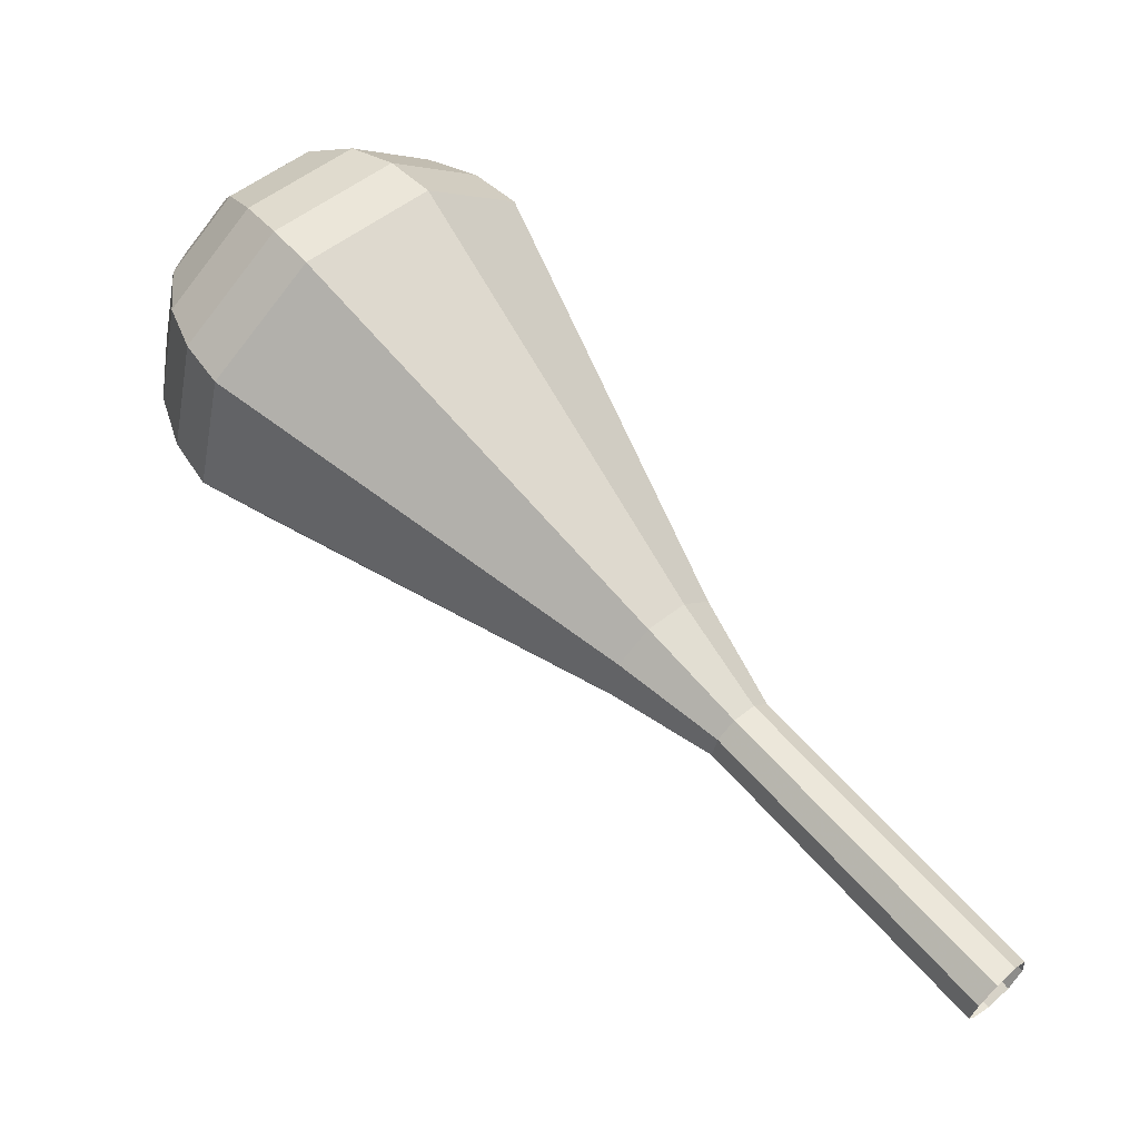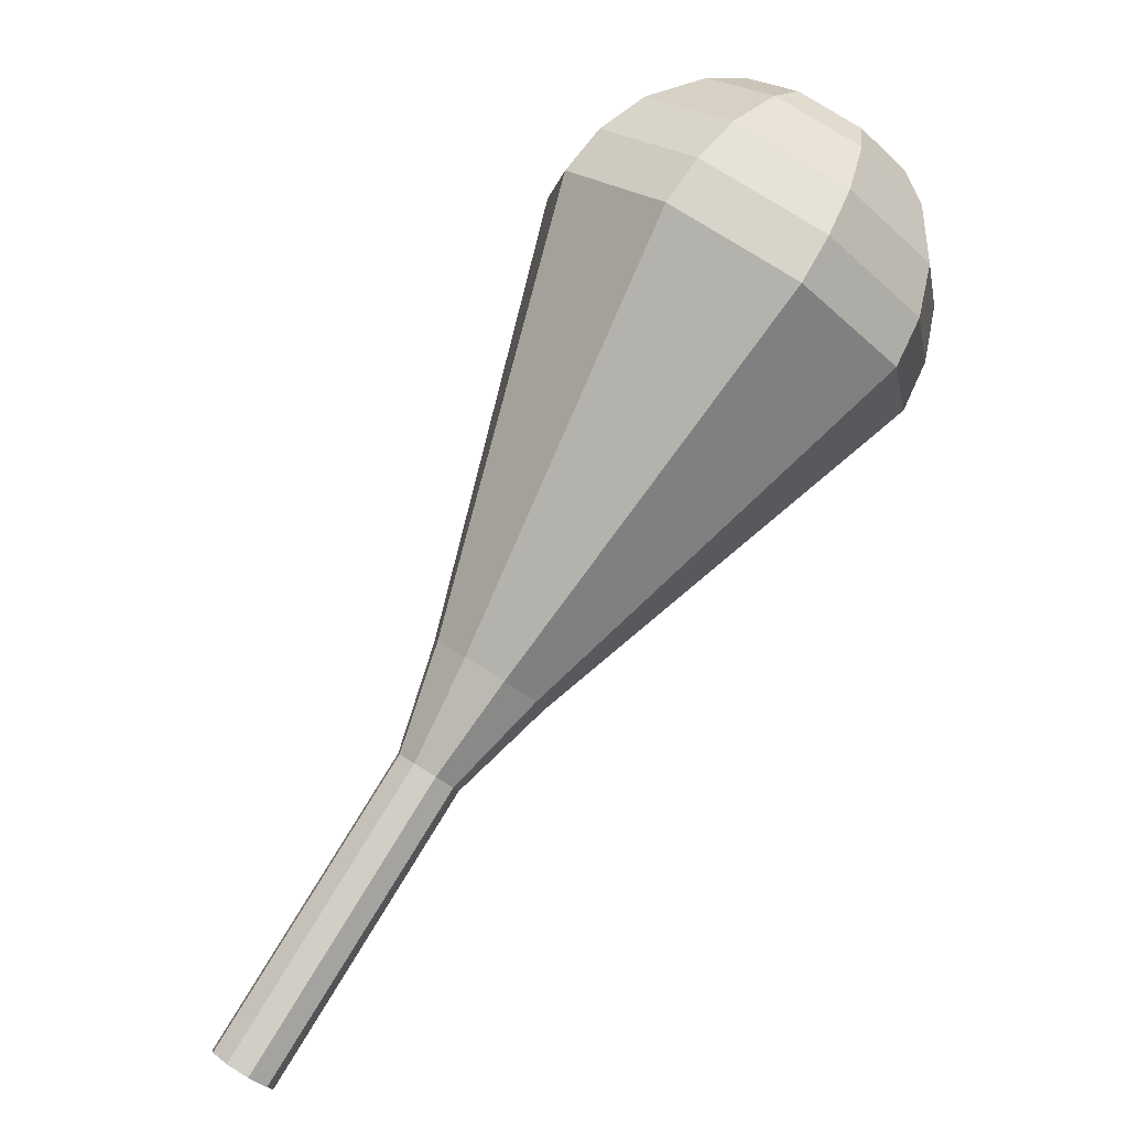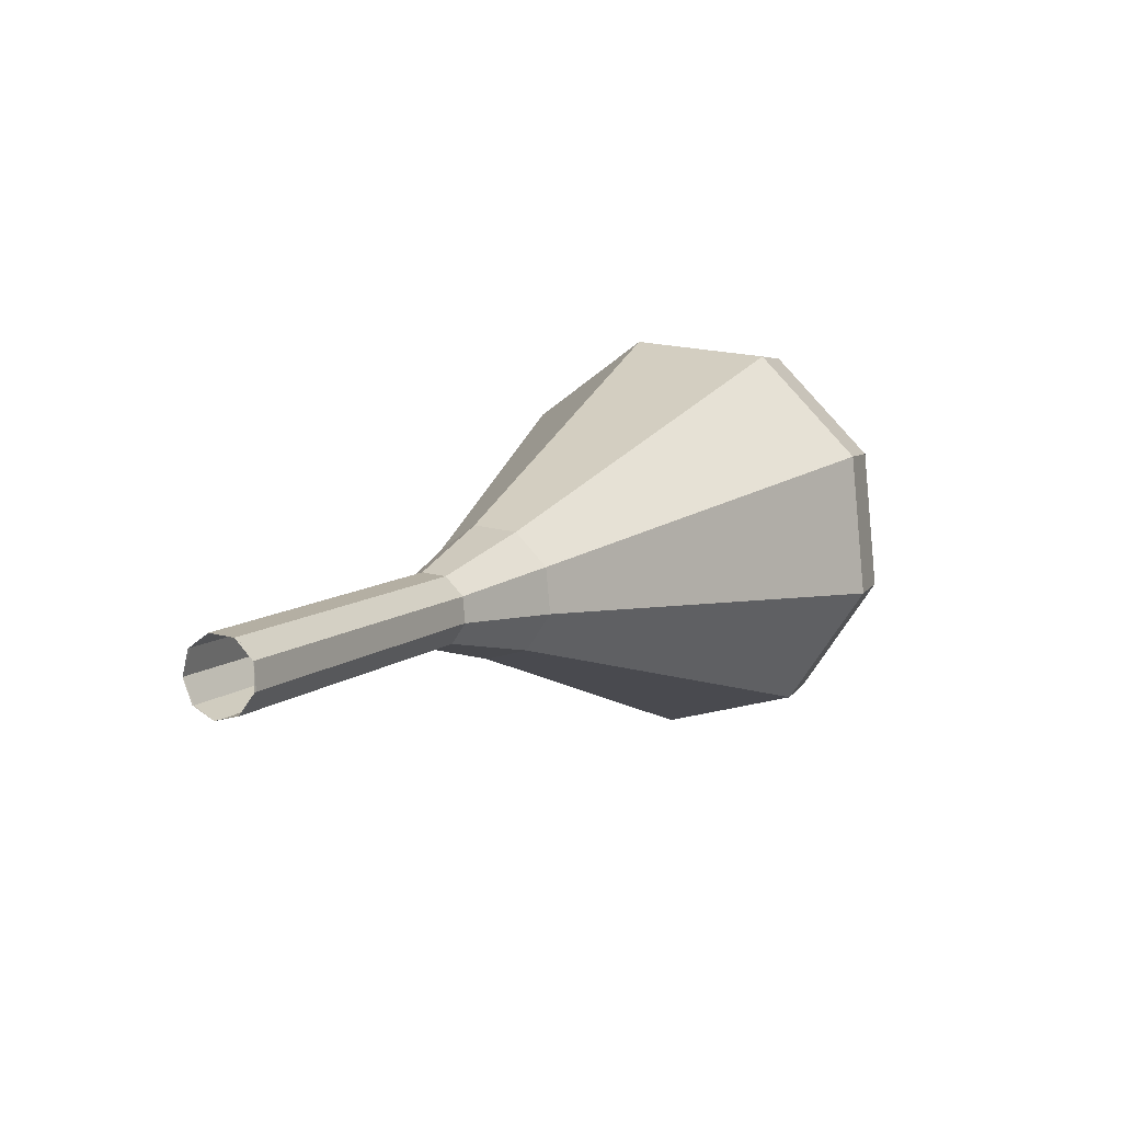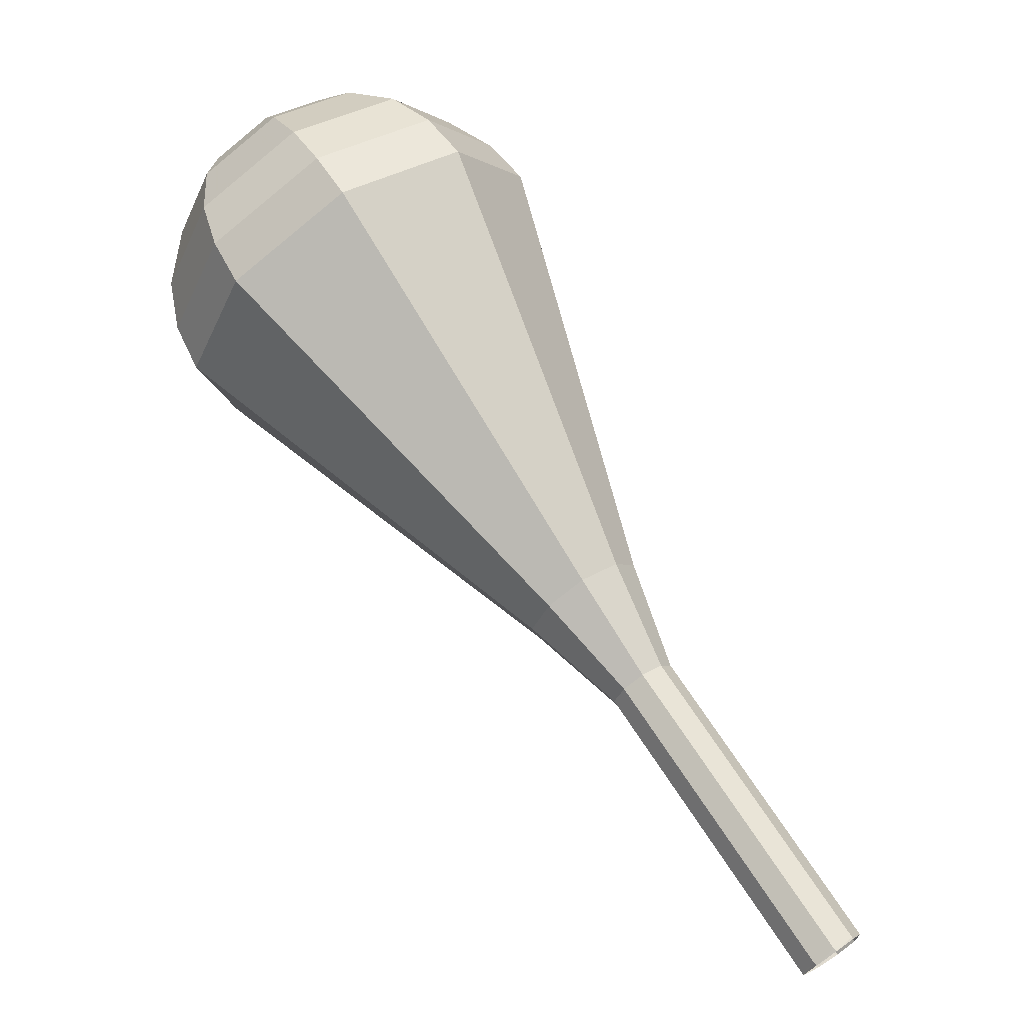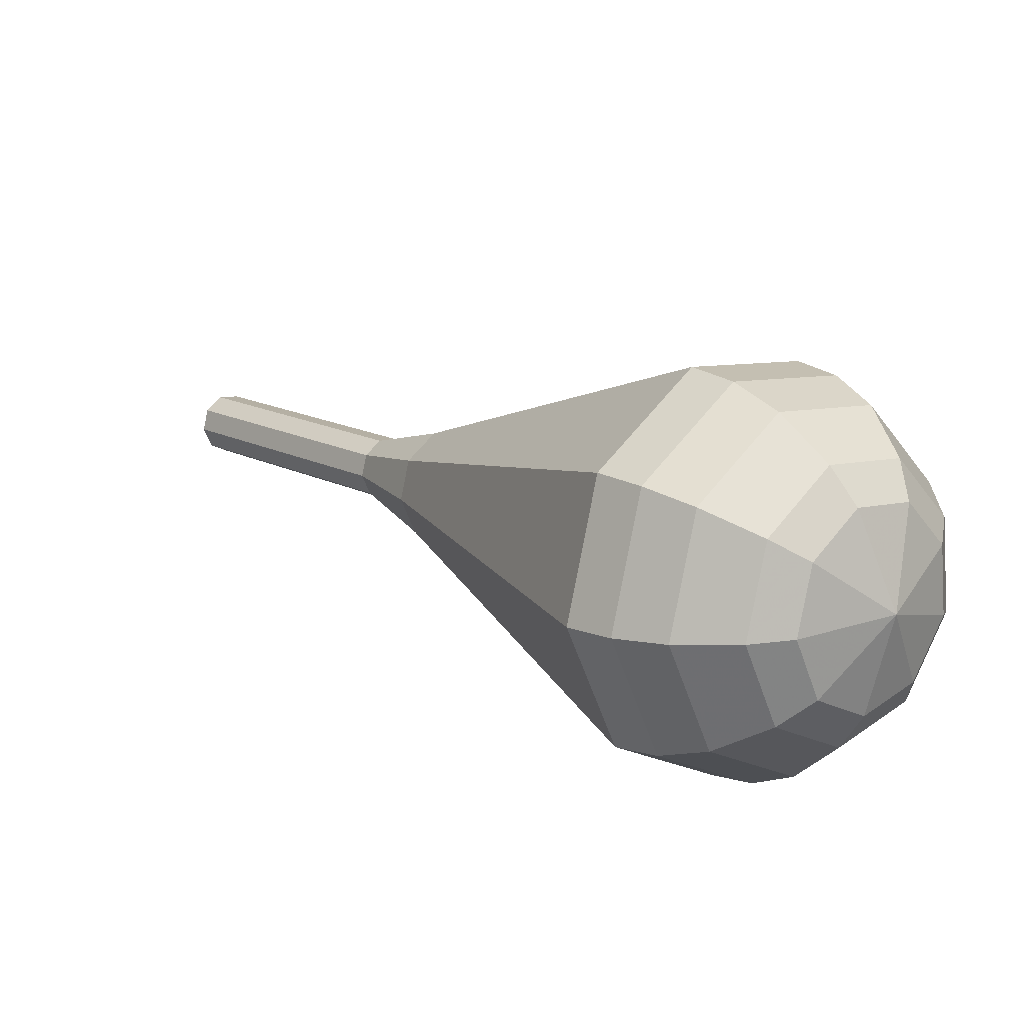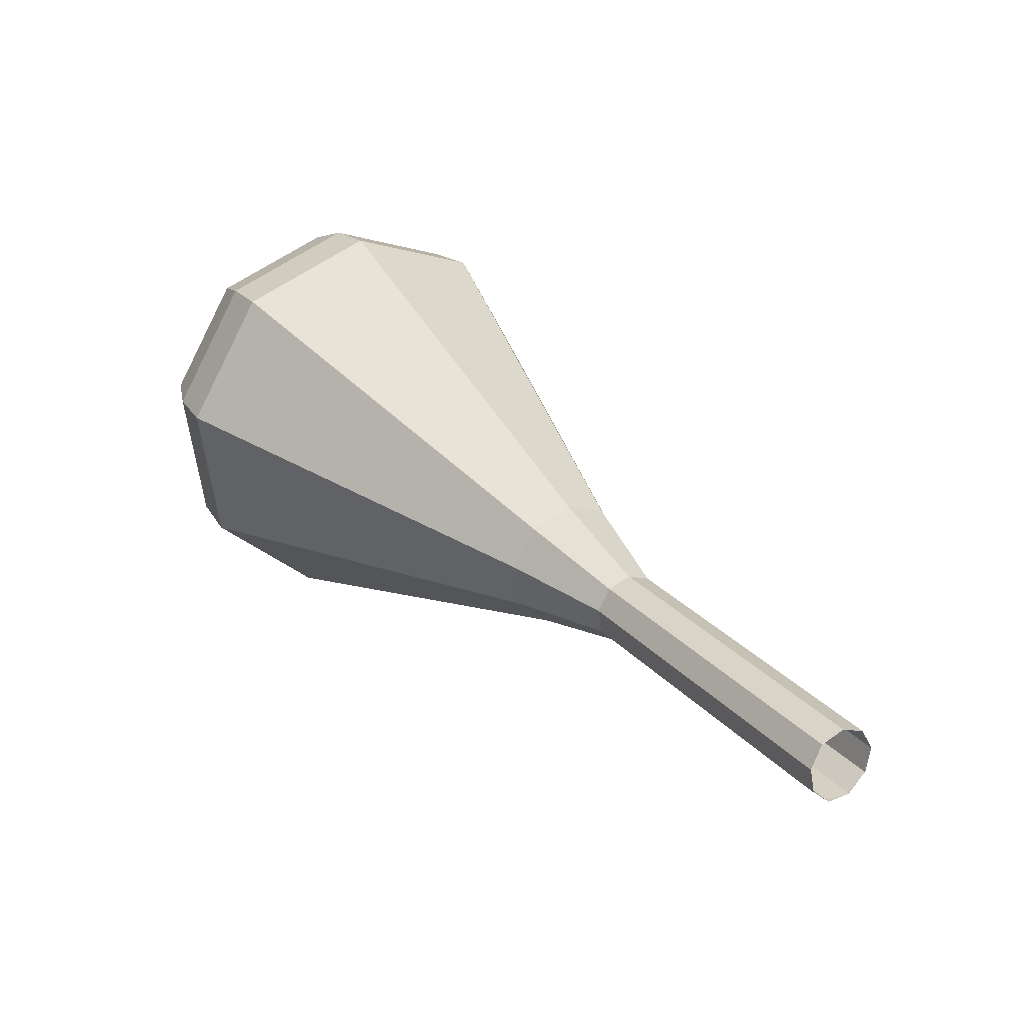
<metadata>
{"format":"obj","ext":"obj","renderer":"f3d","projection":"perspective","resolution":1024,"background":"white","views":[{"elev":-62.7,"azim":56.6,"up":"+Z"},{"elev":33.5,"azim":-137.7,"up":"+Z"},{"elev":-37.7,"azim":-144.8,"up":"+Z"},{"elev":-62.6,"azim":43.7,"up":"+Z"},{"elev":71.8,"azim":-58.9,"up":"+Z"},{"elev":-22.9,"azim":135.1,"up":"+Z"}]}
</metadata>
<code>
g tube1
v 120.3 121.9 165.7
v 120.6 121.4 165
v 121.4 121.2 164.7
v 122.2 121.3 164.8
v 122.8 121.6 165.3
v 122.8 122.1 166.1
v 122.2 122.5 166.6
v 121.4 122.6 166.7
v 120.6 122.3 166.4
v 120.3 121.9 165.7
v 120.3 121.9 165.7
v 120.6 121.4 165.1
v 121.3 121.1 164.8
v 122.2 121.2 164.9
v 122.7 121.6 165.4
v 122.8 122.1 166
v 122.2 122.6 166.5
v 121.4 122.7 166.6
v 120.6 122.4 166.3
v 120.3 121.9 165.7
v 120.3 118.9 168.2
v 120.5 118.4 167.6
v 121.3 118.1 167.3
v 122.1 118.2 167.4
v 122.7 118.6 167.9
v 122.7 119.1 168.6
v 122.2 119.6 169.1
v 121.3 119.7 169.2
v 120.6 119.4 168.8
v 120.3 118.9 168.2
v 120.2 115.9 170.8
v 120.5 115.4 170.2
v 121.2 115.1 169.8
v 122 115.2 169.9
v 122.6 115.6 170.4
v 122.6 116.2 171.1
v 122.1 116.6 171.6
v 121.2 116.7 171.7
v 120.5 116.5 171.4
v 120.2 115.9 170.8
v 120.1 113 173.3
v 120.4 112.4 172.7
v 121.1 112.1 172.4
v 122 112.2 172.5
v 122.5 112.6 173
v 122.5 113.2 173.6
v 122 113.6 174.1
v 121.2 113.7 174.2
v 120.4 113.5 173.9
v 120.1 113 173.3
v 119 110 175.8
v 119.5 109 174.7
v 120.9 108.5 174.1
v 122.4 108.6 174.3
v 123.4 109.4 175.3
v 123.4 110.4 176.4
v 122.5 111.2 177.3
v 120.9 111.4 177.6
v 119.6 110.9 177
v 119 110 175.8
v 116.3 104.1 180.9
v 117.4 102 178.5
v 120.2 100.9 177.3
v 123.5 101.2 177.7
v 125.7 102.8 179.7
v 125.8 104.9 182.2
v 123.7 106.7 184.1
v 120.4 107.1 184.6
v 117.5 106.1 183.3
v 116.3 104.1 180.9
v 113.5 98.18 186
v 115.2 95.02 182.3
v 119.6 93.25 180.4
v 124.6 93.7 181.1
v 128 96.17 184
v 128.1 99.49 188
v 124.9 102.1 190.9
v 119.8 102.8 191.6
v 115.3 101.3 189.7
v 113.5 98.18 186
v 113.7 96.75 187.2
v 115.3 93.68 183.7
v 119.6 91.97 181.8
v 124.5 92.41 182.4
v 127.7 94.8 185.3
v 127.8 98.01 189.1
v 124.7 100.6 192
v 119.8 101.2 192.7
v 115.5 99.73 190.8
v 113.7 96.75 187.2
v 114.4 95.3 188.4
v 115.9 92.56 185.2
v 119.7 91.03 183.6
v 124.1 91.42 184.1
v 127 93.56 186.7
v 127.1 96.43 190.1
v 124.3 98.71 192.7
v 119.9 99.31 193.3
v 116 97.97 191.6
v 114.4 95.3 188.4
v 115.9 93.84 189.6
v 117 91.74 187.2
v 120 90.57 185.9
v 123.3 90.87 186.4
v 125.5 92.5 188.3
v 125.6 94.7 190.9
v 123.4 96.44 192.9
v 120.1 96.9 193.4
v 117.1 95.87 192.1
v 115.9 93.84 189.6
v 117.2 93.09 190.2
v 118.1 91.56 188.5
v 120.2 90.7 187.5
v 122.6 90.92 187.9
v 124.3 92.11 189.3
v 124.3 93.72 191.2
v 122.7 94.99 192.6
v 120.3 95.33 193
v 118.1 94.58 192
v 117.2 93.09 190.2
v 120.9 92.29 190.9
v 120.9 92.29 190.9
v 120.9 92.29 190.9
v 120.9 92.29 190.9
v 120.9 92.29 190.9
v 120.9 92.29 190.9
v 120.9 92.29 190.9
v 120.9 92.29 190.9
v 120.9 92.29 190.9
v 120.9 92.29 190.9
f 1 2 12
f 12 11 1
f 2 3 13
f 13 12 2
f 3 4 14
f 14 13 3
f 4 5 15
f 15 14 4
f 5 6 16
f 16 15 5
f 6 7 17
f 17 16 6
f 7 8 18
f 18 17 7
f 8 9 19
f 19 18 8
f 9 10 20
f 20 19 9
f 11 12 22
f 22 21 11
f 12 13 23
f 23 22 12
f 13 14 24
f 24 23 13
f 14 15 25
f 25 24 14
f 15 16 26
f 26 25 15
f 16 17 27
f 27 26 16
f 17 18 28
f 28 27 17
f 18 19 29
f 29 28 18
f 19 20 30
f 30 29 19
f 21 22 32
f 32 31 21
f 22 23 33
f 33 32 22
f 23 24 34
f 34 33 23
f 24 25 35
f 35 34 24
f 25 26 36
f 36 35 25
f 26 27 37
f 37 36 26
f 27 28 38
f 38 37 27
f 28 29 39
f 39 38 28
f 29 30 40
f 40 39 29
f 31 32 42
f 42 41 31
f 32 33 43
f 43 42 32
f 33 34 44
f 44 43 33
f 34 35 45
f 45 44 34
f 35 36 46
f 46 45 35
f 36 37 47
f 47 46 36
f 37 38 48
f 48 47 37
f 38 39 49
f 49 48 38
f 39 40 50
f 50 49 39
f 41 42 52
f 52 51 41
f 42 43 53
f 53 52 42
f 43 44 54
f 54 53 43
f 44 45 55
f 55 54 44
f 45 46 56
f 56 55 45
f 46 47 57
f 57 56 46
f 47 48 58
f 58 57 47
f 48 49 59
f 59 58 48
f 49 50 60
f 60 59 49
f 51 52 62
f 62 61 51
f 52 53 63
f 63 62 52
f 53 54 64
f 64 63 53
f 54 55 65
f 65 64 54
f 55 56 66
f 66 65 55
f 56 57 67
f 67 66 56
f 57 58 68
f 68 67 57
f 58 59 69
f 69 68 58
f 59 60 70
f 70 69 59
f 61 62 72
f 72 71 61
f 62 63 73
f 73 72 62
f 63 64 74
f 74 73 63
f 64 65 75
f 75 74 64
f 65 66 76
f 76 75 65
f 66 67 77
f 77 76 66
f 67 68 78
f 78 77 67
f 68 69 79
f 79 78 68
f 69 70 80
f 80 79 69
f 71 72 82
f 82 81 71
f 72 73 83
f 83 82 72
f 73 74 84
f 84 83 73
f 74 75 85
f 85 84 74
f 75 76 86
f 86 85 75
f 76 77 87
f 87 86 76
f 77 78 88
f 88 87 77
f 78 79 89
f 89 88 78
f 79 80 90
f 90 89 79
f 81 82 92
f 92 91 81
f 82 83 93
f 93 92 82
f 83 84 94
f 94 93 83
f 84 85 95
f 95 94 84
f 85 86 96
f 96 95 85
f 86 87 97
f 97 96 86
f 87 88 98
f 98 97 87
f 88 89 99
f 99 98 88
f 89 90 100
f 100 99 89
f 91 92 102
f 102 101 91
f 92 93 103
f 103 102 92
f 93 94 104
f 104 103 93
f 94 95 105
f 105 104 94
f 95 96 106
f 106 105 95
f 96 97 107
f 107 106 96
f 97 98 108
f 108 107 97
f 98 99 109
f 109 108 98
f 99 100 110
f 110 109 99
f 101 102 112
f 112 111 101
f 102 103 113
f 113 112 102
f 103 104 114
f 114 113 103
f 104 105 115
f 115 114 104
f 105 106 116
f 116 115 105
f 106 107 117
f 117 116 106
f 107 108 118
f 118 117 107
f 108 109 119
f 119 118 108
f 109 110 120
f 120 119 109
f 111 112 122
f 122 121 111
f 112 113 123
f 123 122 112
f 113 114 124
f 124 123 113
f 114 115 125
f 125 124 114
f 115 116 126
f 126 125 115
f 116 117 127
f 127 126 116
f 117 118 128
f 128 127 117
f 118 119 129
f 129 128 118
f 119 120 130
f 130 129 119

</code>
